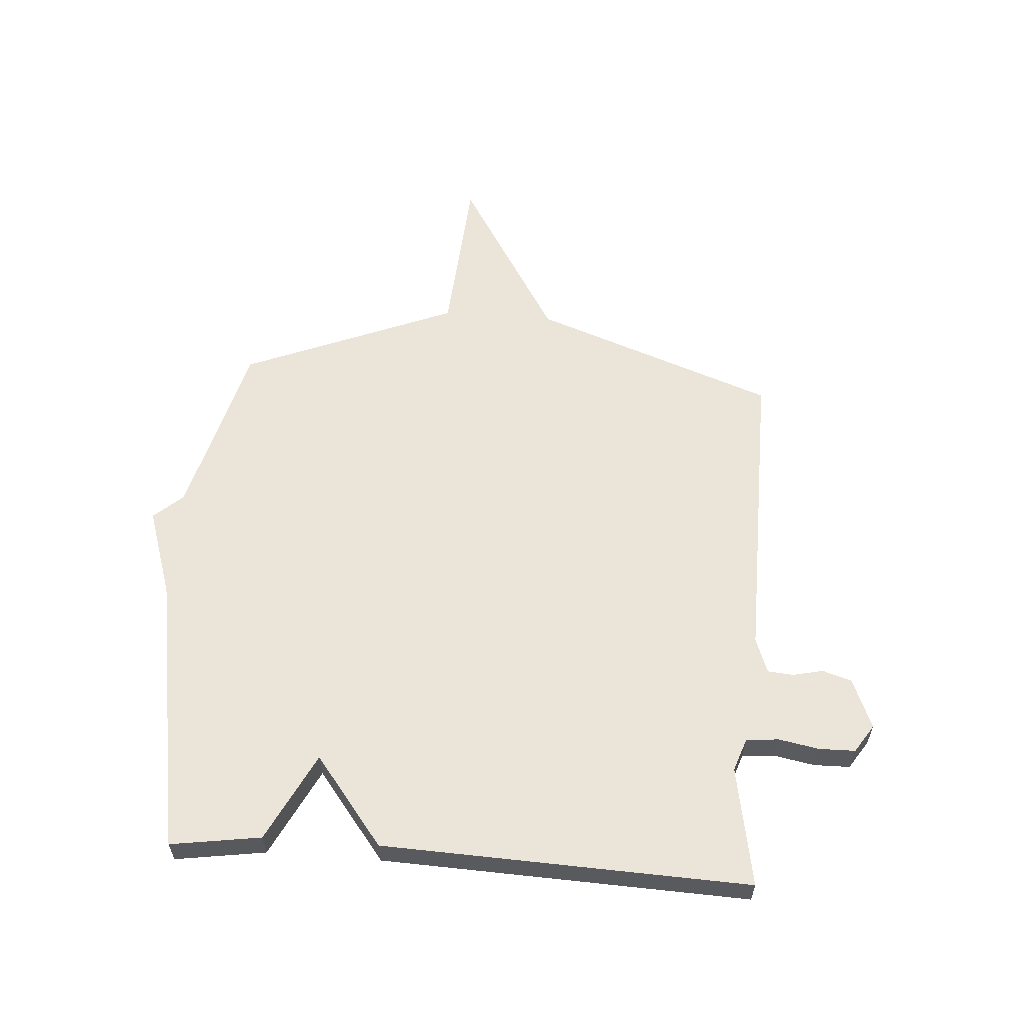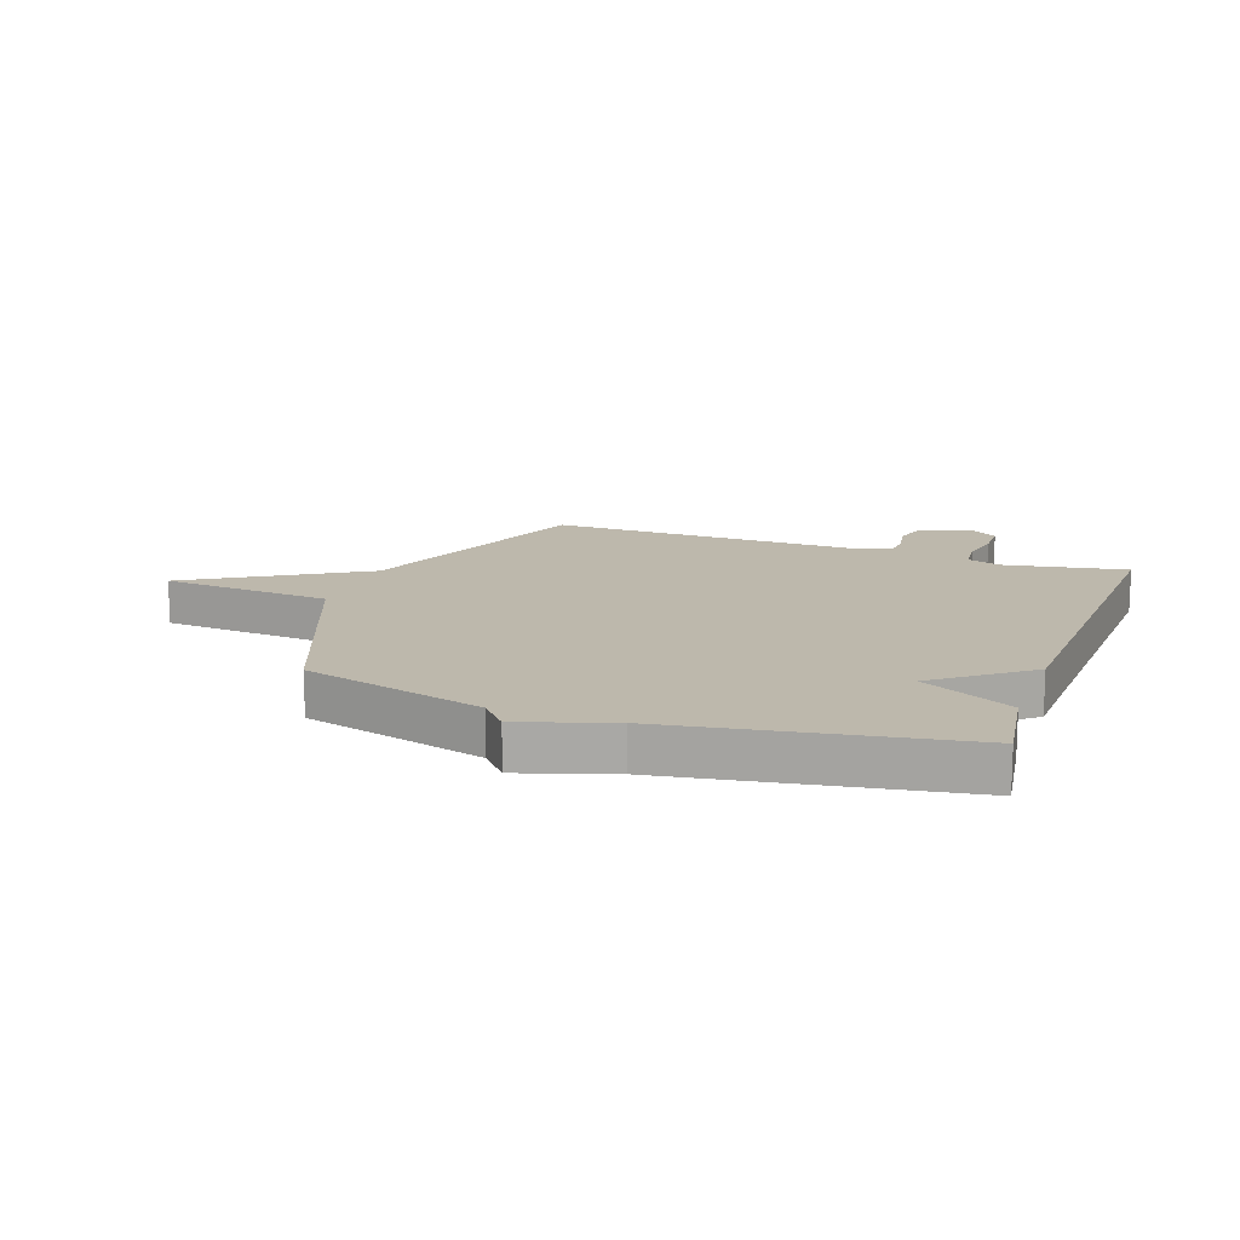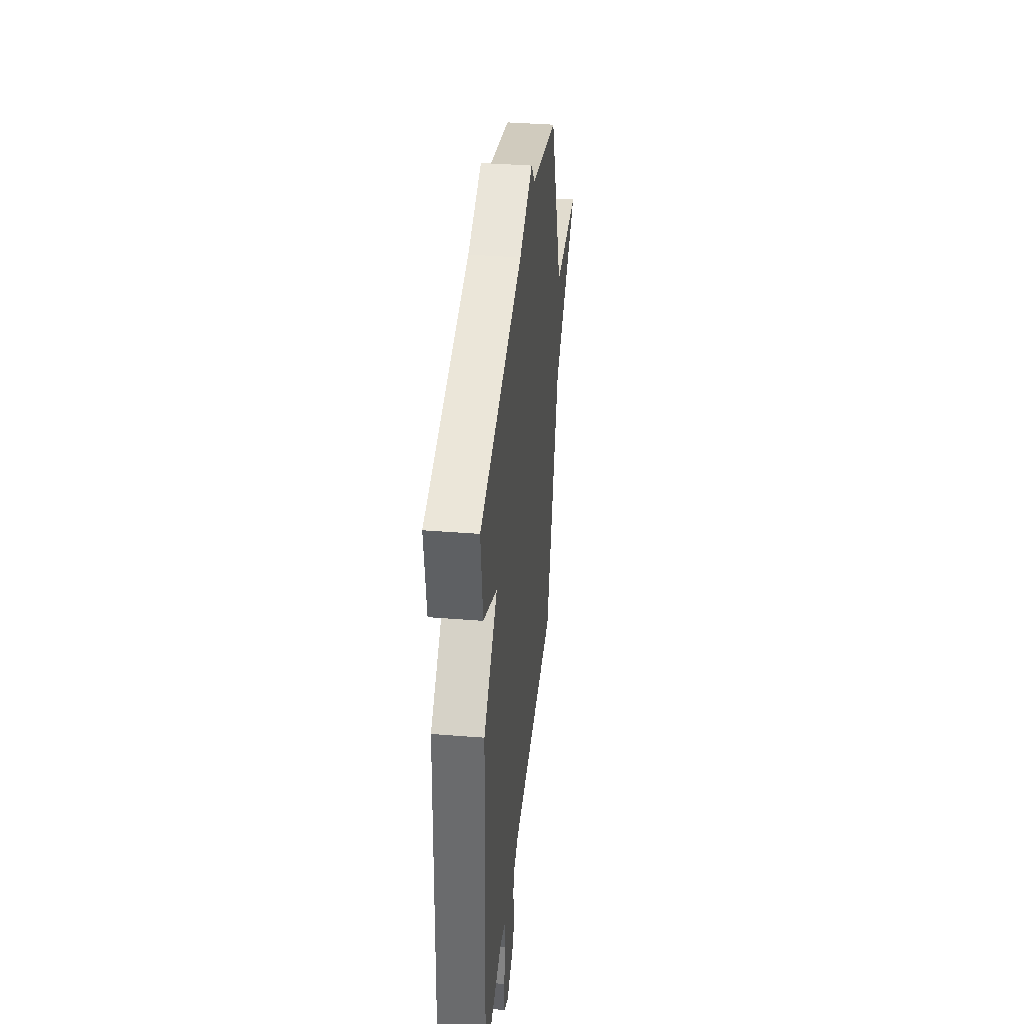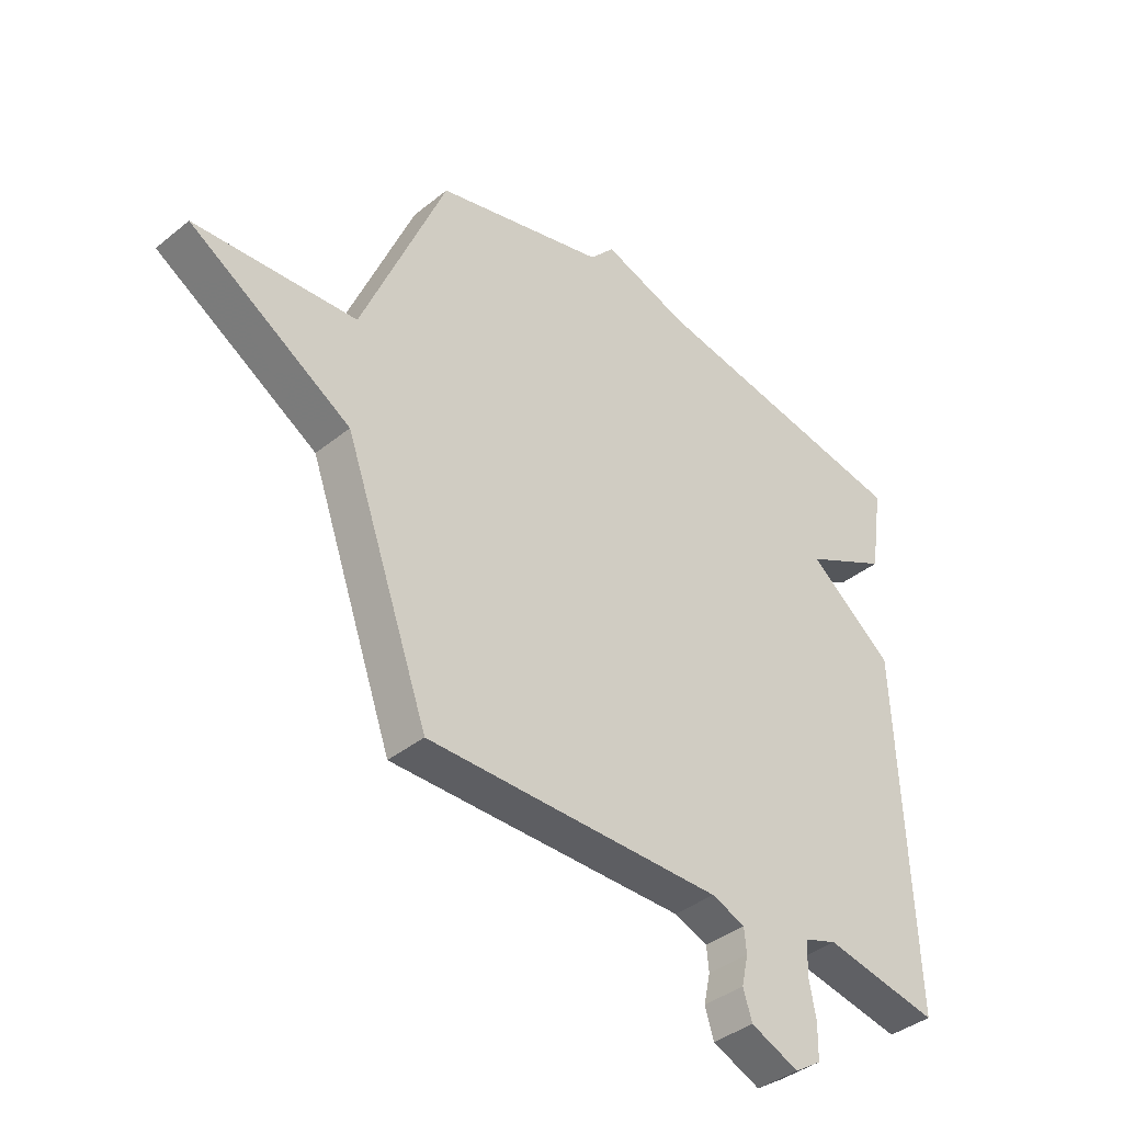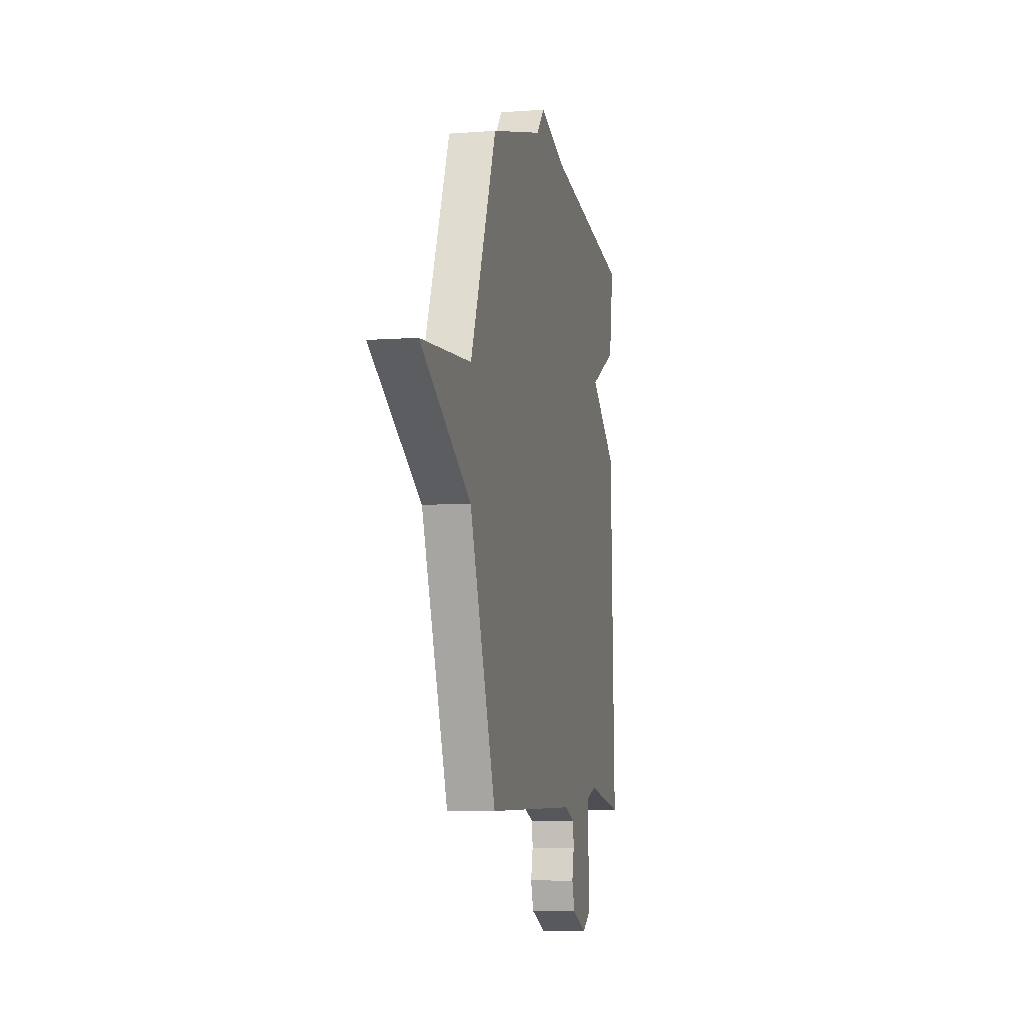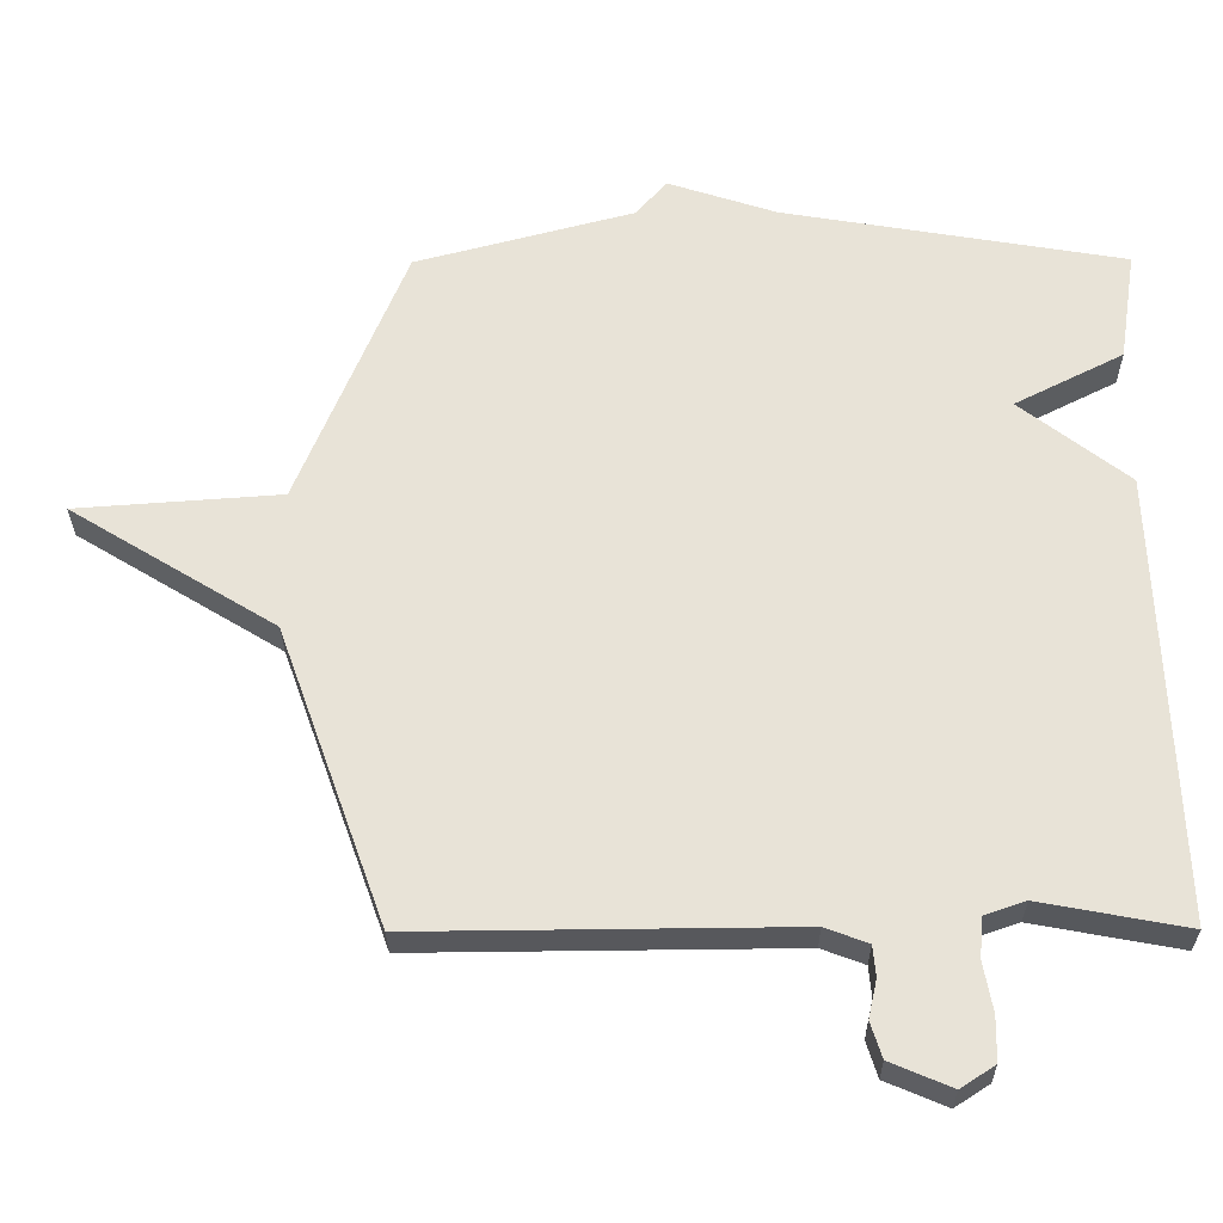
<metadata>
{"format":"obj","ext":"obj","renderer":"f3d","projection":"perspective","resolution":1024,"background":"white","views":[{"elev":59.2,"azim":94.2,"up":"+Y"},{"elev":14.7,"azim":19.9,"up":"+Y"},{"elev":38.2,"azim":95.8,"up":"+Z"},{"elev":-39.2,"azim":-44.9,"up":"+Z"},{"elev":-6.9,"azim":-77.7,"up":"+Z"},{"elev":-28.5,"azim":0.4,"up":"+Z"}]}
</metadata>
<code>
v 0.5 0.07 0.5
v 0.476 0.07 0.342
v 0.321 0.07 0.263
v 0.476 0.07 0.142
v 0.5 0.07 -0.5
v 0.291 0.07 -0.461
v 0.233 0.07 -0.481
v 0.228 0.07 -0.538
v 0.241 0.07 -0.609
v 0.24 0.07 -0.672
v 0.191 0.07 -0.704
v 0.104 0.07 -0.667
v 0.088 0.07 -0.616
v 0.1 0.07 -0.562
v 0.096 0.07 -0.518
v 0.035 0.07 -0.495
v -0.5 0.07 -0.5
v -0.653 0.07 -0.075
v -0.945 0.07 0.104
v -0.653 0.07 0.125
v -0.5 0.07 0.5
v -0.189 0.07 0.583
v -0.144 0.07 0.634
v 0.011 0.07 0.583
v 0.5 0 0.5
v 0.476 0 0.342
v 0.321 0 0.263
v 0.476 0 0.142
v 0.5 0 -0.5
v 0.291 0 -0.461
v 0.233 0 -0.481
v 0.228 0 -0.538
v 0.241 0 -0.609
v 0.24 0 -0.672
v 0.191 0 -0.704
v 0.104 0 -0.667
v 0.088 0 -0.616
v 0.1 0 -0.562
v 0.096 0 -0.518
v 0.035 0 -0.495
v -0.5 0 -0.5
v -0.653 0 -0.075
v -0.945 0 0.104
v -0.653 0 0.125
v -0.5 0 0.5
v -0.189 0 0.583
v -0.144 0 0.634
v 0.011 0 0.583
f 22 23 24
f 1 2 3
f 24 1 3
f 22 24 3
f 21 22 3
f 20 21 3
f 18 19 20
f 20 3 4
f 18 20 4
f 17 18 4
f 16 17 4
f 15 16 4
f 14 15 4
f 12 13 14
f 11 12 14
f 10 11 14
f 9 10 14
f 8 9 14
f 7 8 14
f 7 14 4
f 6 7 4
f 4 5 6
f 48 47 46
f 27 26 25
f 27 25 48
f 27 48 46
f 27 46 45
f 27 45 44
f 44 43 42
f 28 27 44
f 28 44 42
f 28 42 41
f 28 41 40
f 28 40 39
f 28 39 38
f 38 37 36
f 38 36 35
f 38 35 34
f 38 34 33
f 38 33 32
f 38 32 31
f 28 38 31
f 28 31 30
f 30 29 28
f 1 25 26 2
f 2 26 27 3
f 3 27 28 4
f 4 28 29 5
f 5 29 30 6
f 6 30 31 7
f 7 31 32 8
f 8 32 33 9
f 9 33 34 10
f 10 34 35 11
f 11 35 36 12
f 12 36 37 13
f 13 37 38 14
f 14 38 39 15
f 15 39 40 16
f 16 40 41 17
f 17 41 42 18
f 18 42 43 19
f 19 43 44 20
f 20 44 45 21
f 21 45 46 22
f 22 46 47 23
f 23 47 48 24
f 24 48 25 1

</code>
